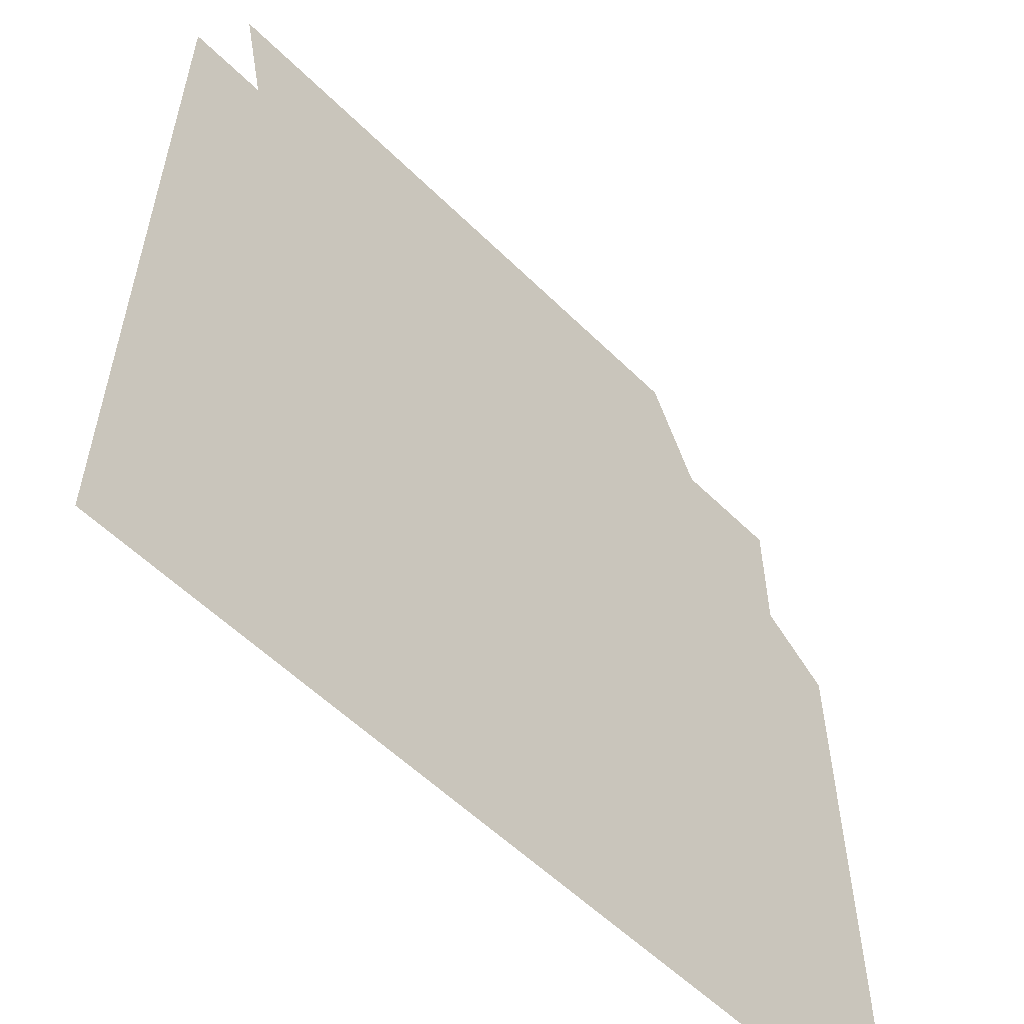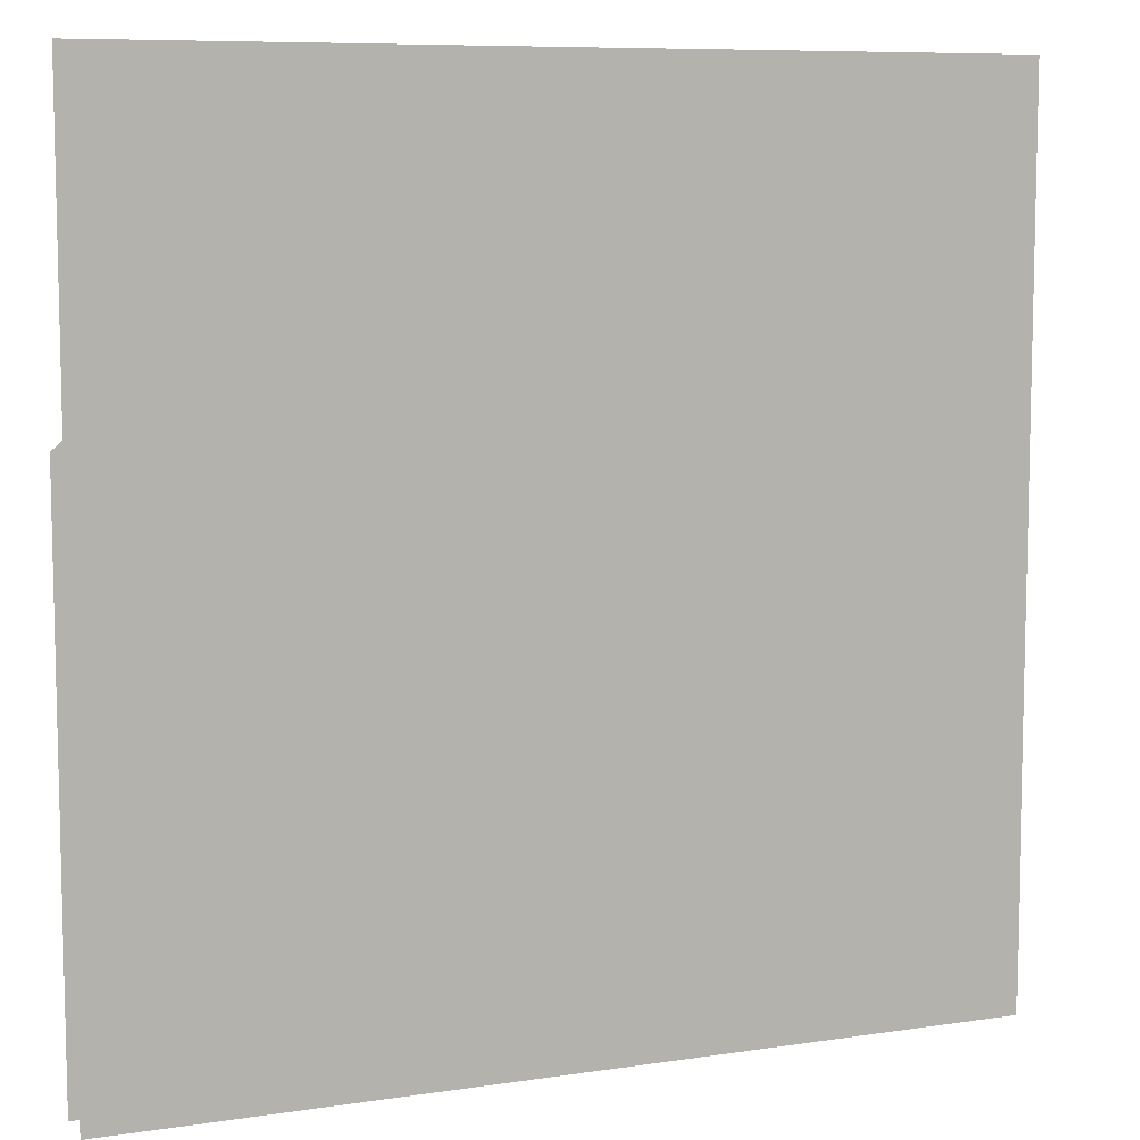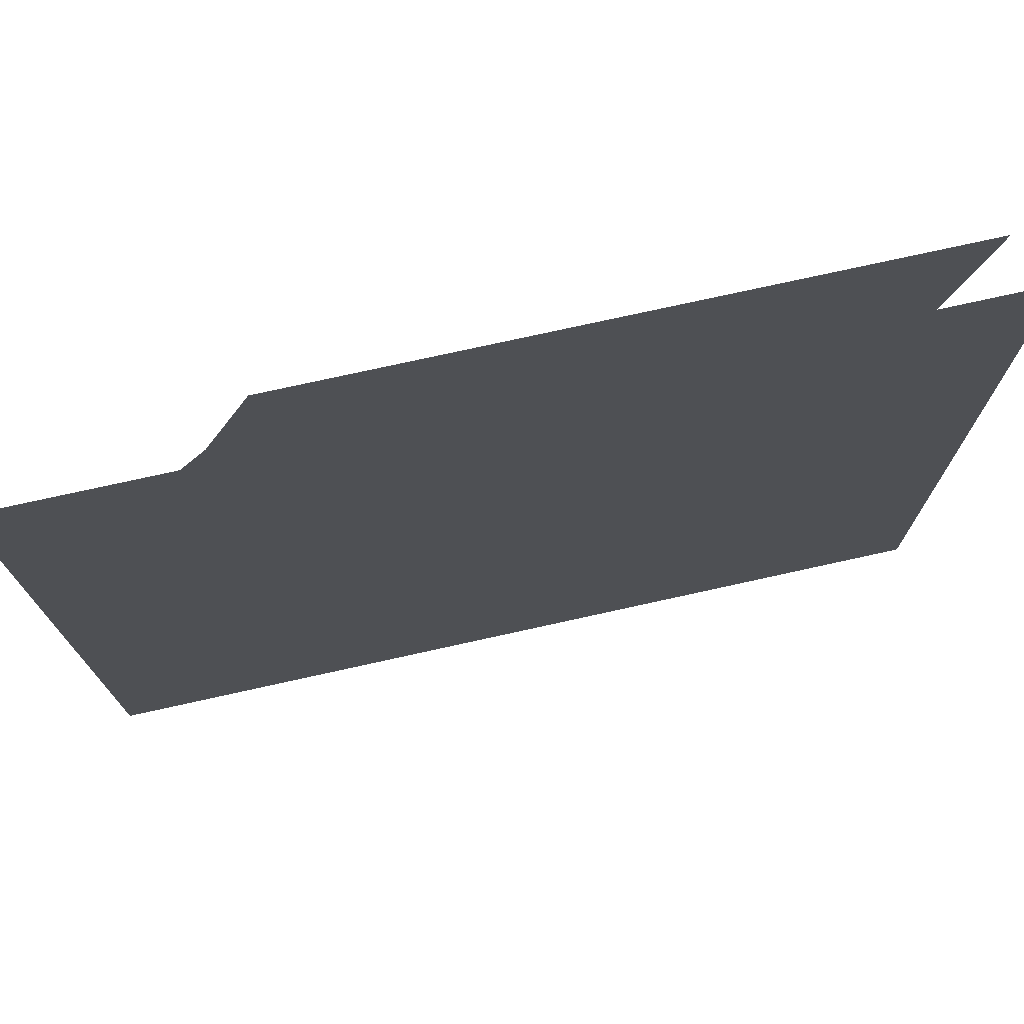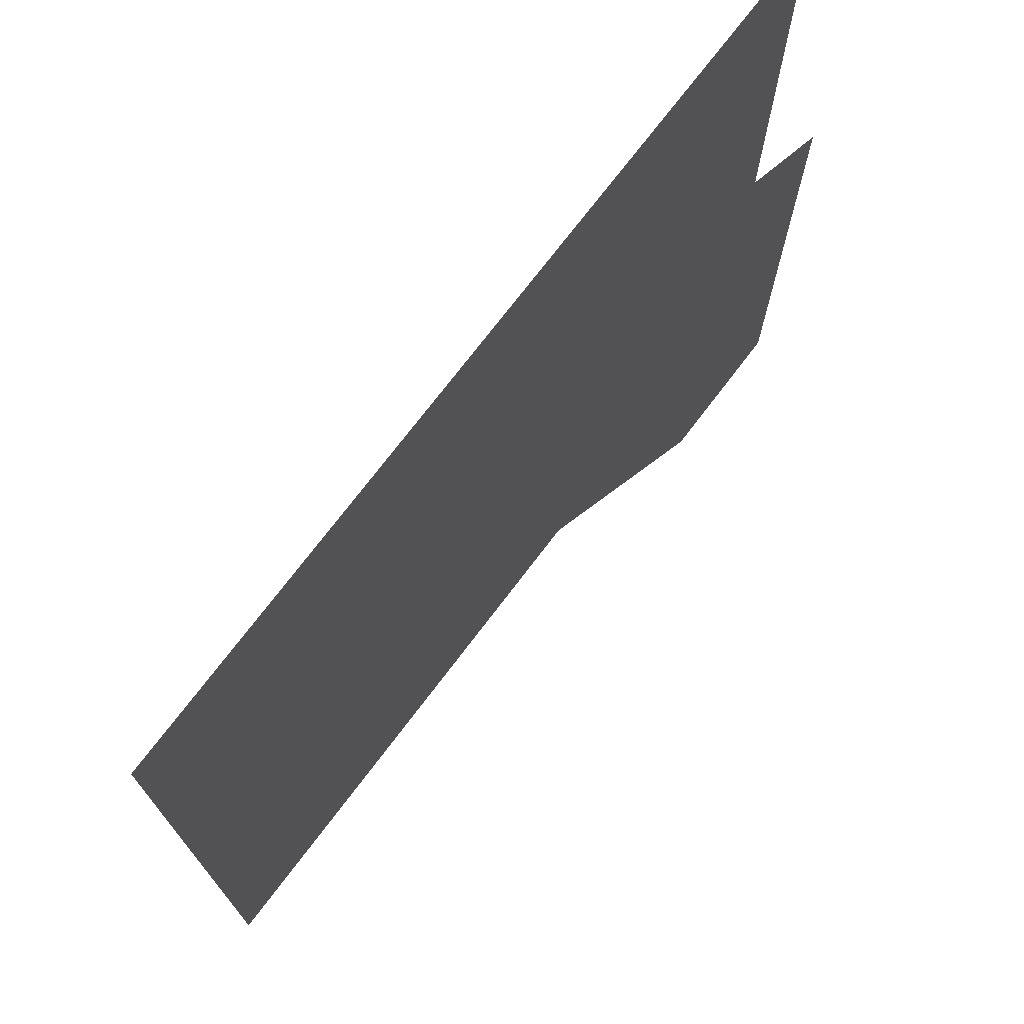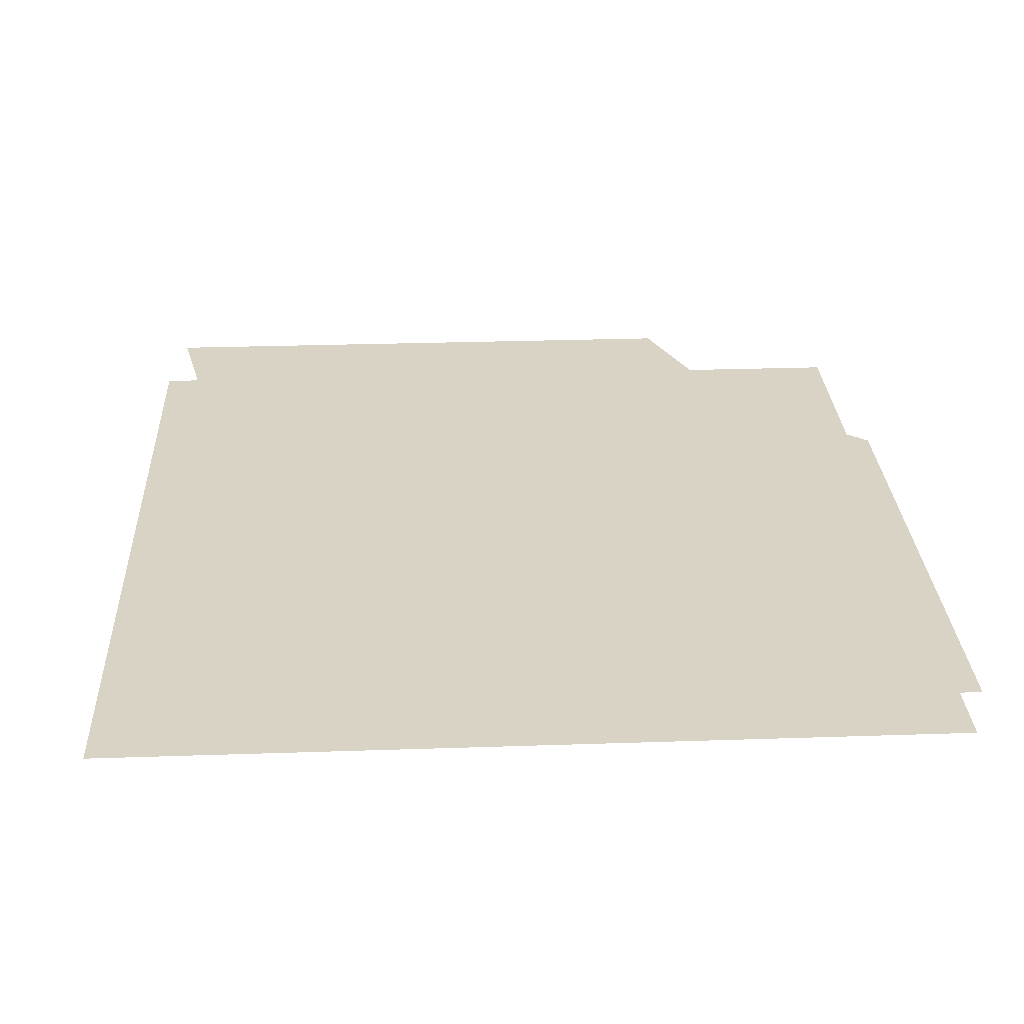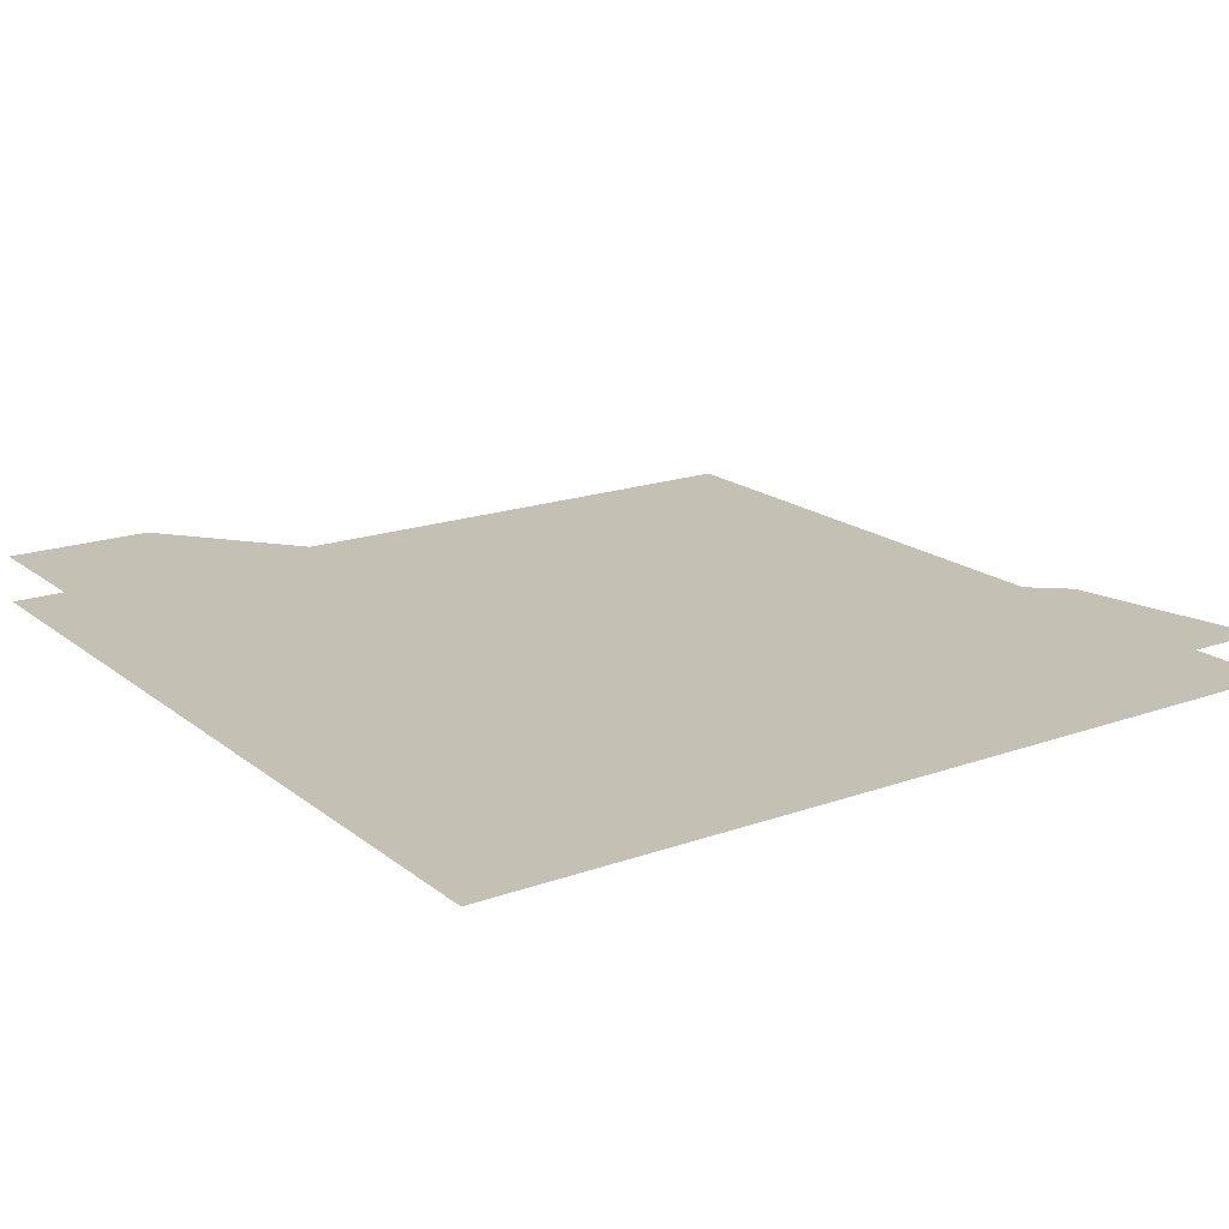
<metadata>
{"format":"obj","ext":"obj","renderer":"f3d","projection":"perspective","resolution":1024,"background":"white","views":[{"elev":-56.4,"azim":134.3,"up":"+Z"},{"elev":8.3,"azim":-22.5,"up":"+Z"},{"elev":75.3,"azim":-12.5,"up":"+Z"},{"elev":73.4,"azim":127.2,"up":"+Z"},{"elev":28.3,"azim":177.1,"up":"+Y"},{"elev":18.4,"azim":-34.5,"up":"+Y"}]}
</metadata>
<code>
v -0.5 0 0.5
v -0.5 0 -0.5
v 0.5 0 -0.5
v 0.5 0 0.5
v -0.2344 0.05469 0.5
v -0.2891 0.05469 0.3672
v 0.4219 0.05469 0.2812
v 0.4688 0.05469 0.5
v -0.375 0.05469 0.2344
v 0.03125 0.05469 -0.05469
v -0.5 0.05469 0.1328
v -0.3281 0.05469 -0.5
v -0.5 0.05469 -0.5
f 1 2 3
f 1 3 4
f 5 6 7
f 5 7 8
f 6 9 10
f 6 10 7
f 9 11 12
f 9 12 10
f 11 13 12

</code>
